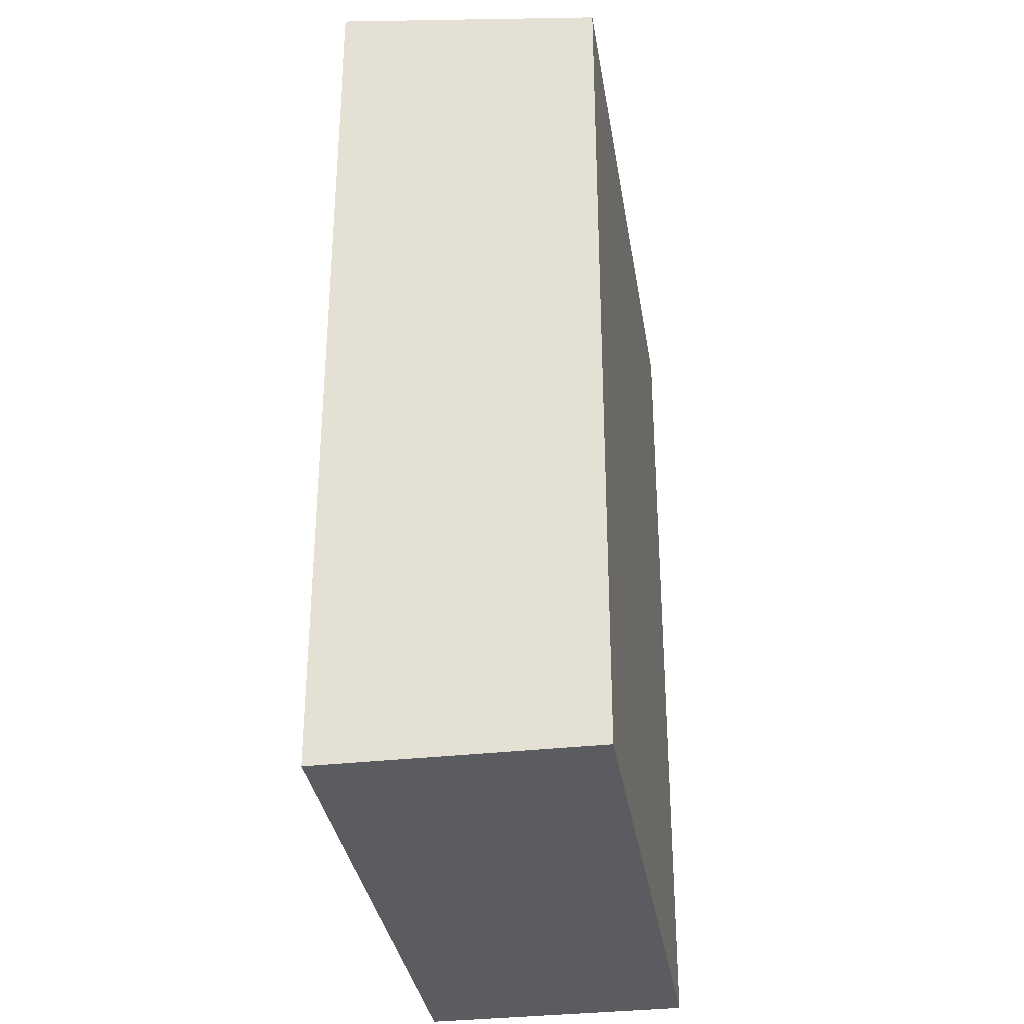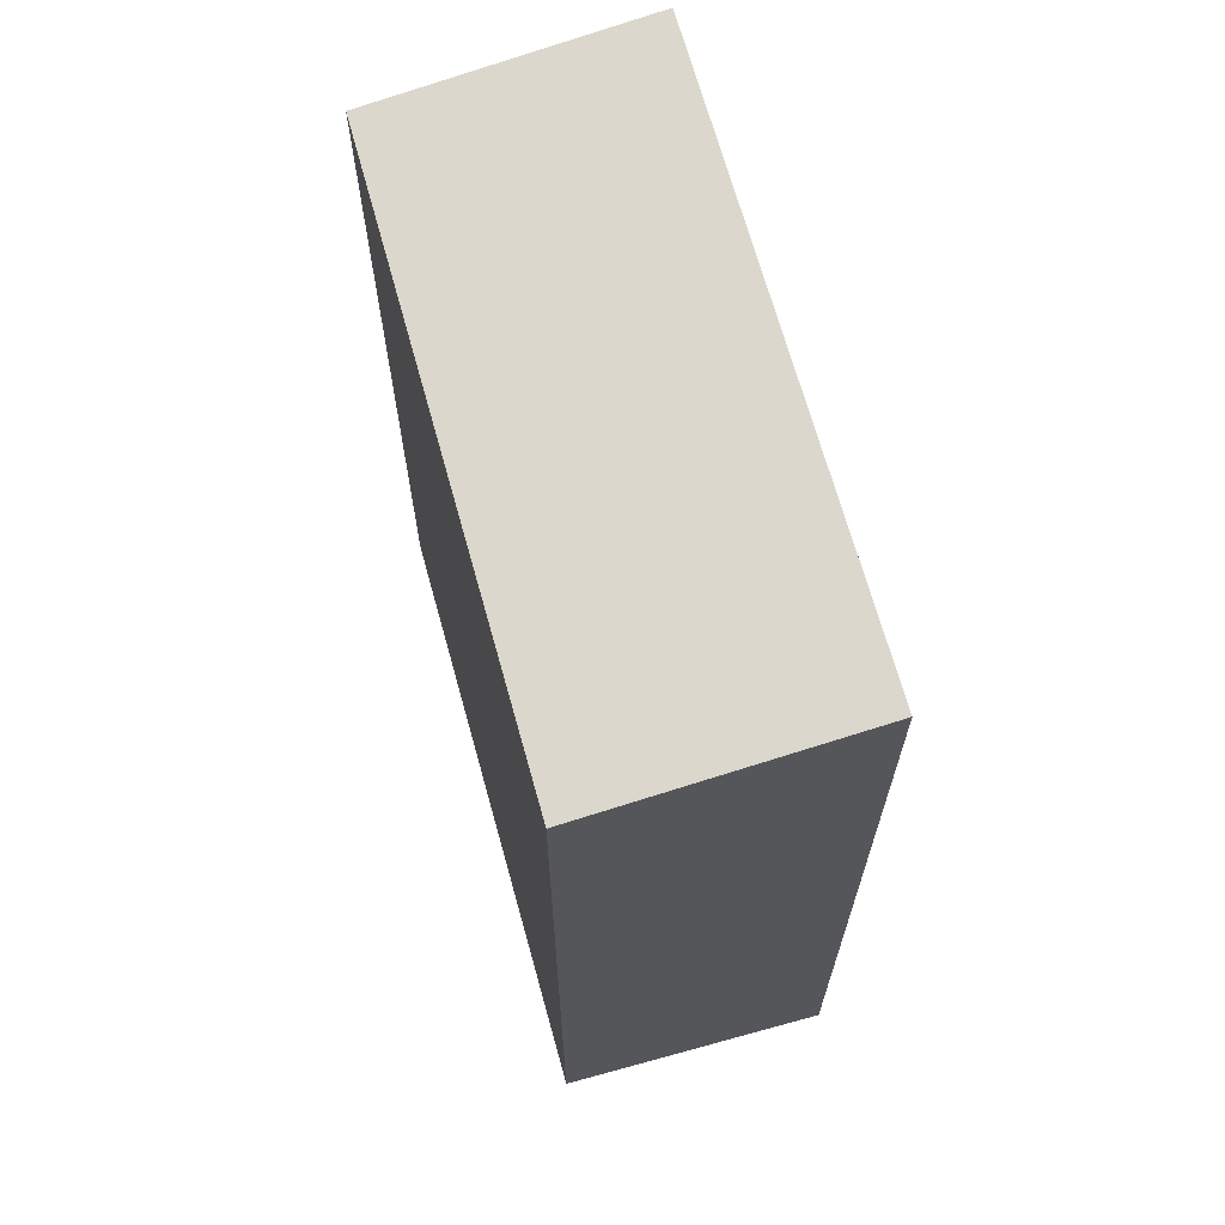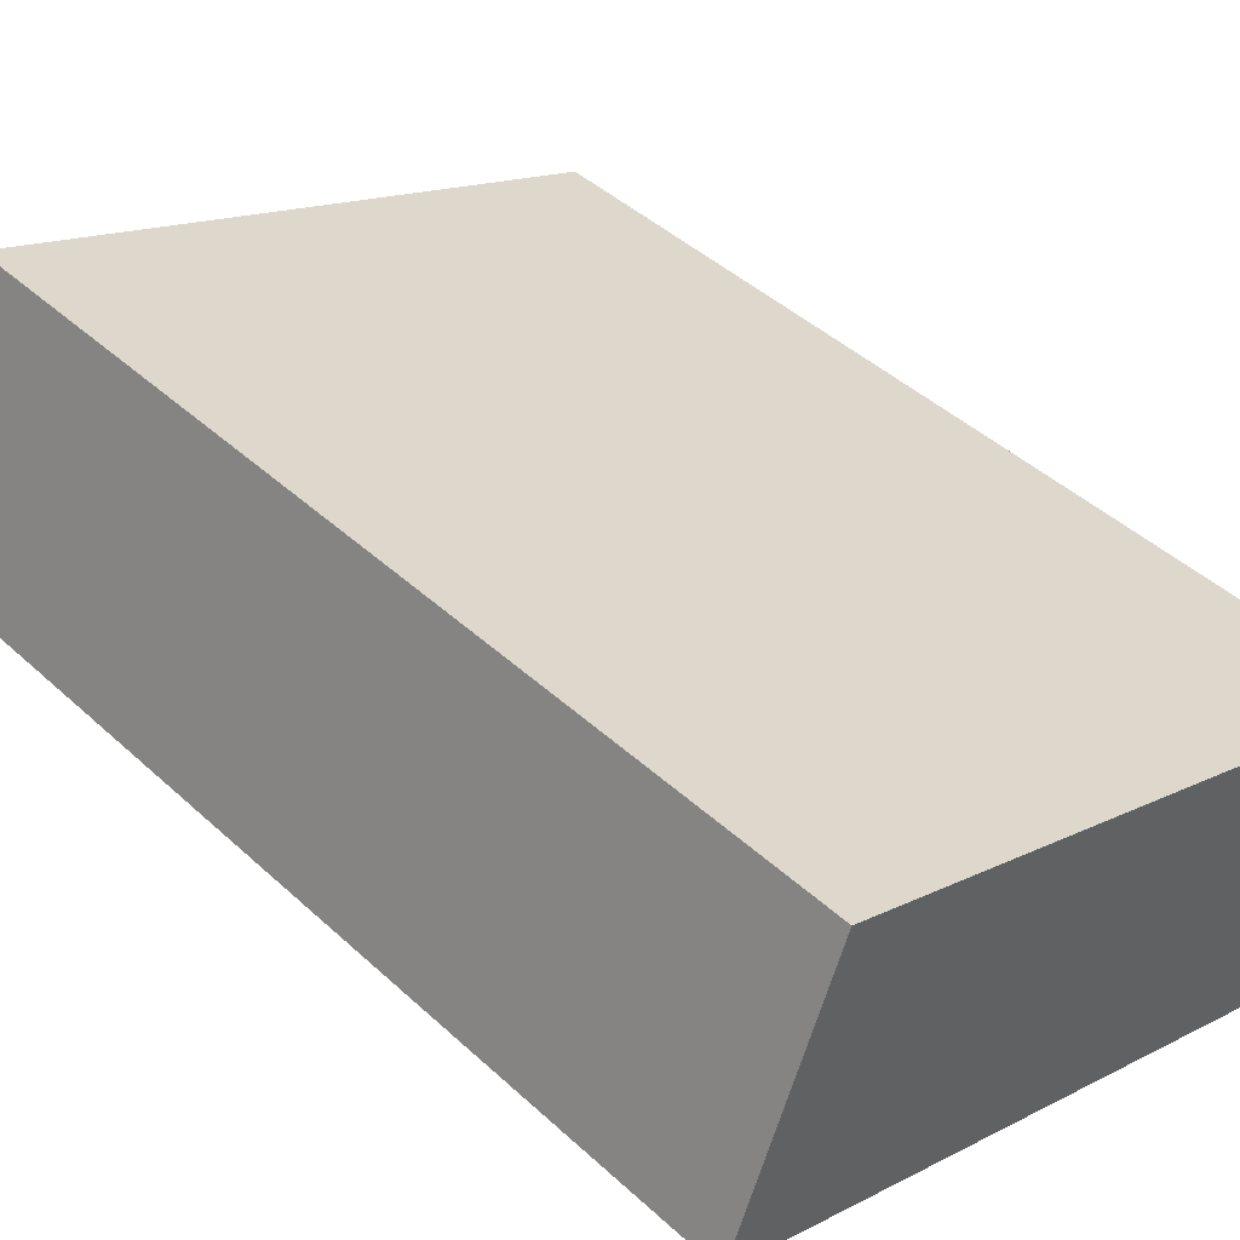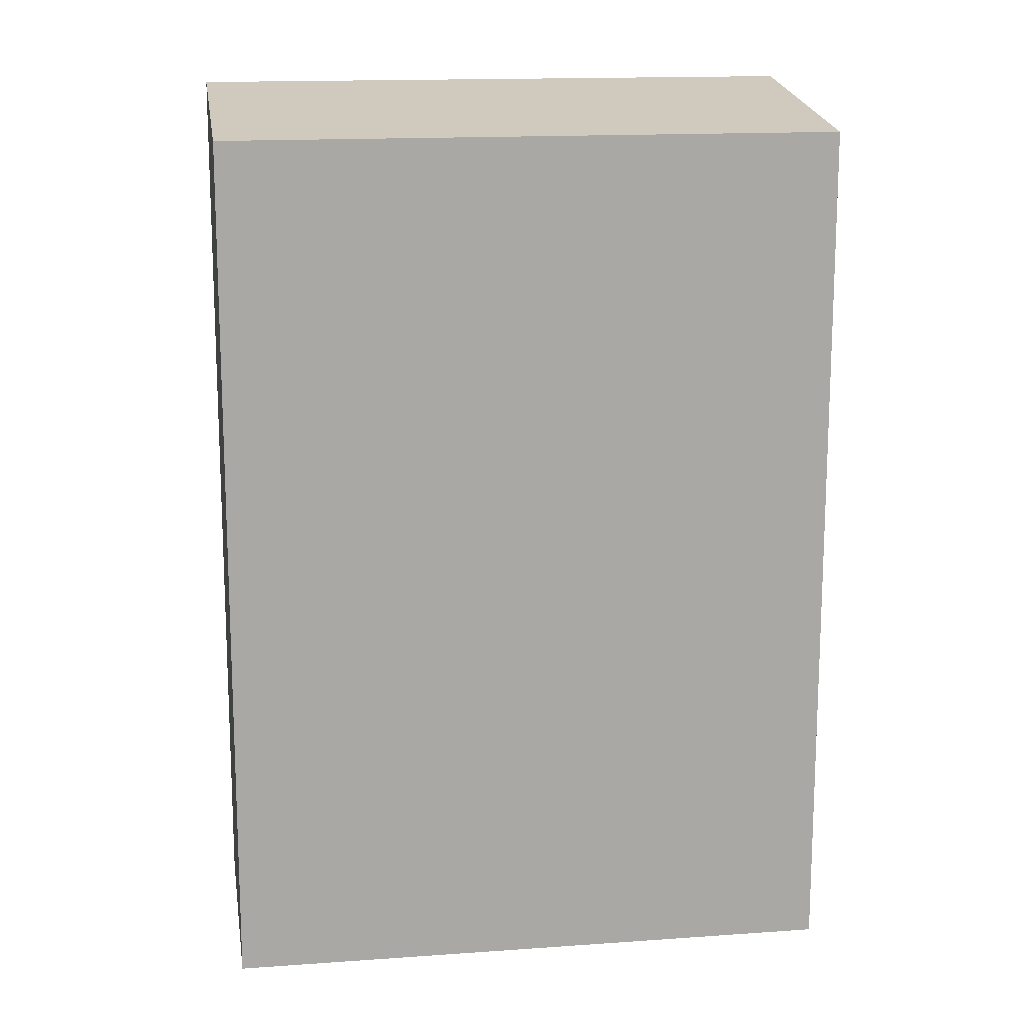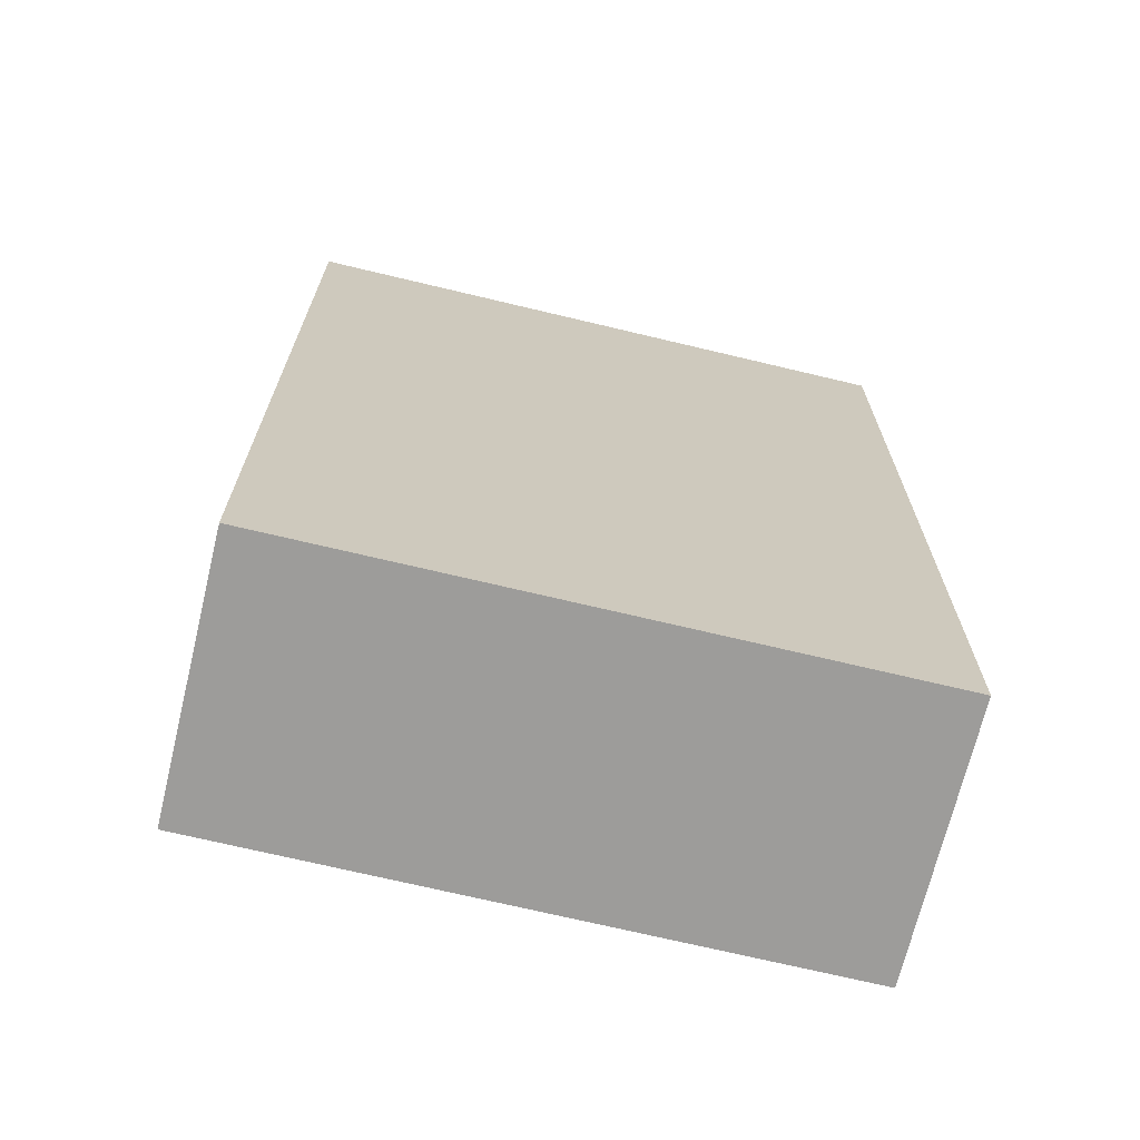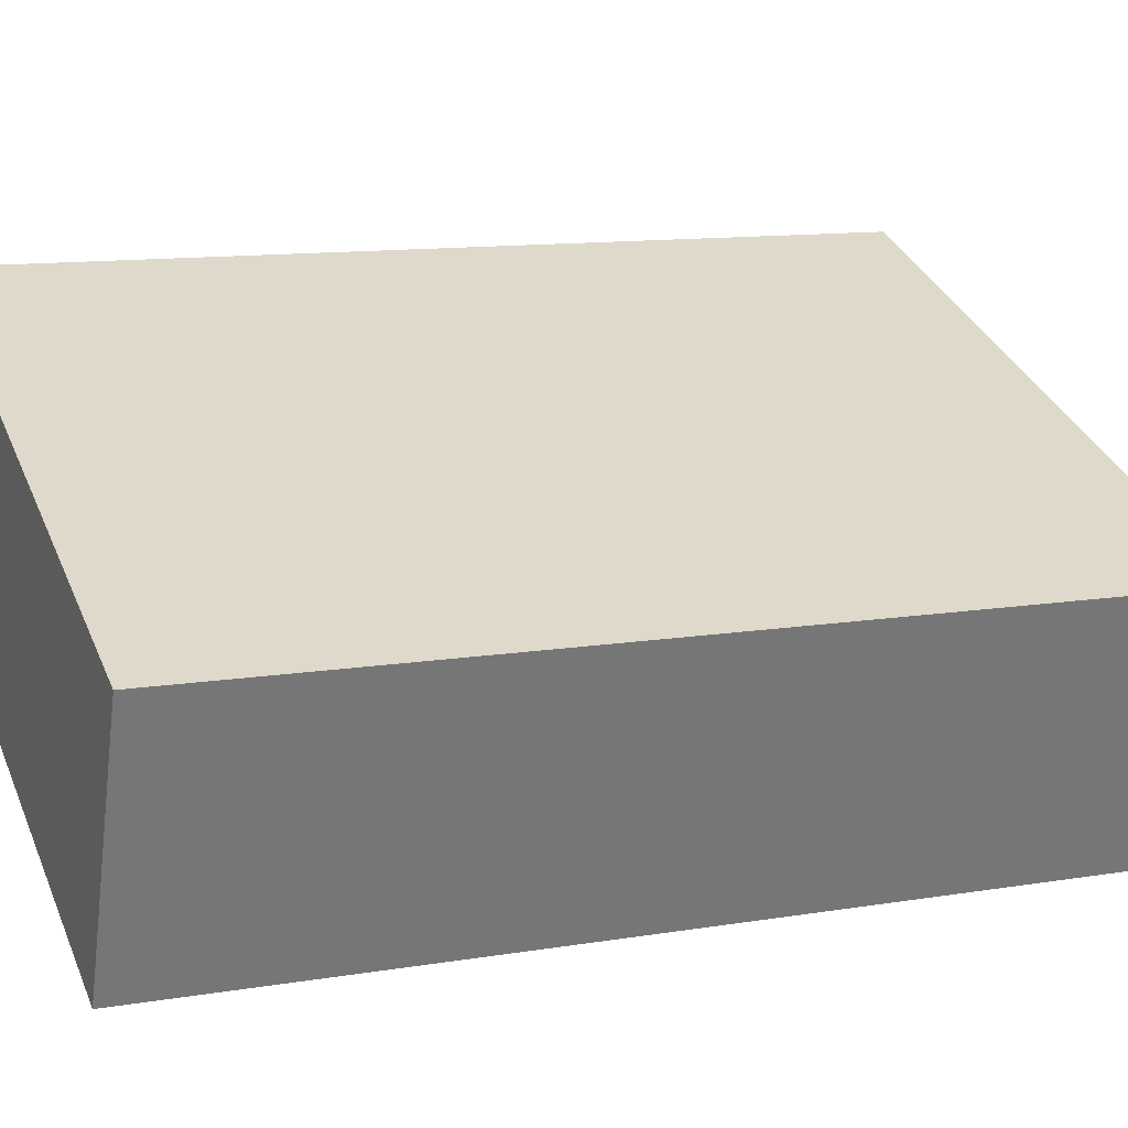
<metadata>
{"format":"obj","ext":"obj","renderer":"f3d","projection":"perspective","resolution":1024,"background":"white","views":[{"elev":-33.6,"azim":-60.3,"up":"+Y"},{"elev":67.9,"azim":95.4,"up":"+Y"},{"elev":44.3,"azim":-43.2,"up":"+Z"},{"elev":15.2,"azim":12.2,"up":"+Y"},{"elev":-70.0,"azim":-172.7,"up":"+Y"},{"elev":11.6,"azim":68.0,"up":"+Z"}]}
</metadata>
<code>
v  5.173 8.072 -1.962
v  0.862 7.746 2.25
v  6.025 7.747 0.281
v  0 8.072 4.943e-16
v  5.173 1.201e-16 -1.962
v  6.025 -1.721e-17 0.281
v  0 0 0
v  0.862 -1.378e-16 2.25
g defaultobject
f 1 2 3
f 2 1 4
f 3 5 1
f 5 3 6
f 5 4 1
f 4 5 7
f 7 2 4
f 2 7 8
f 2 6 3
f 6 2 8
f 6 7 5
f 7 6 8

</code>
